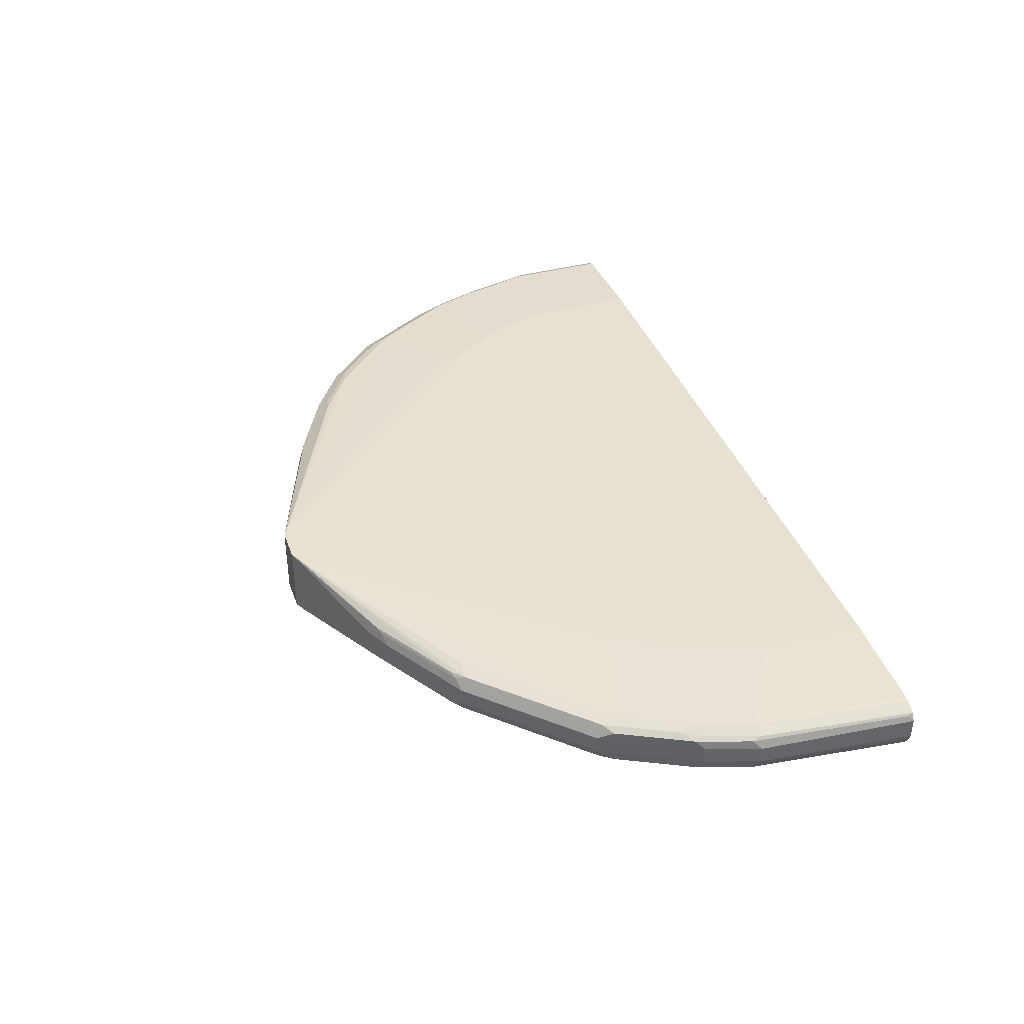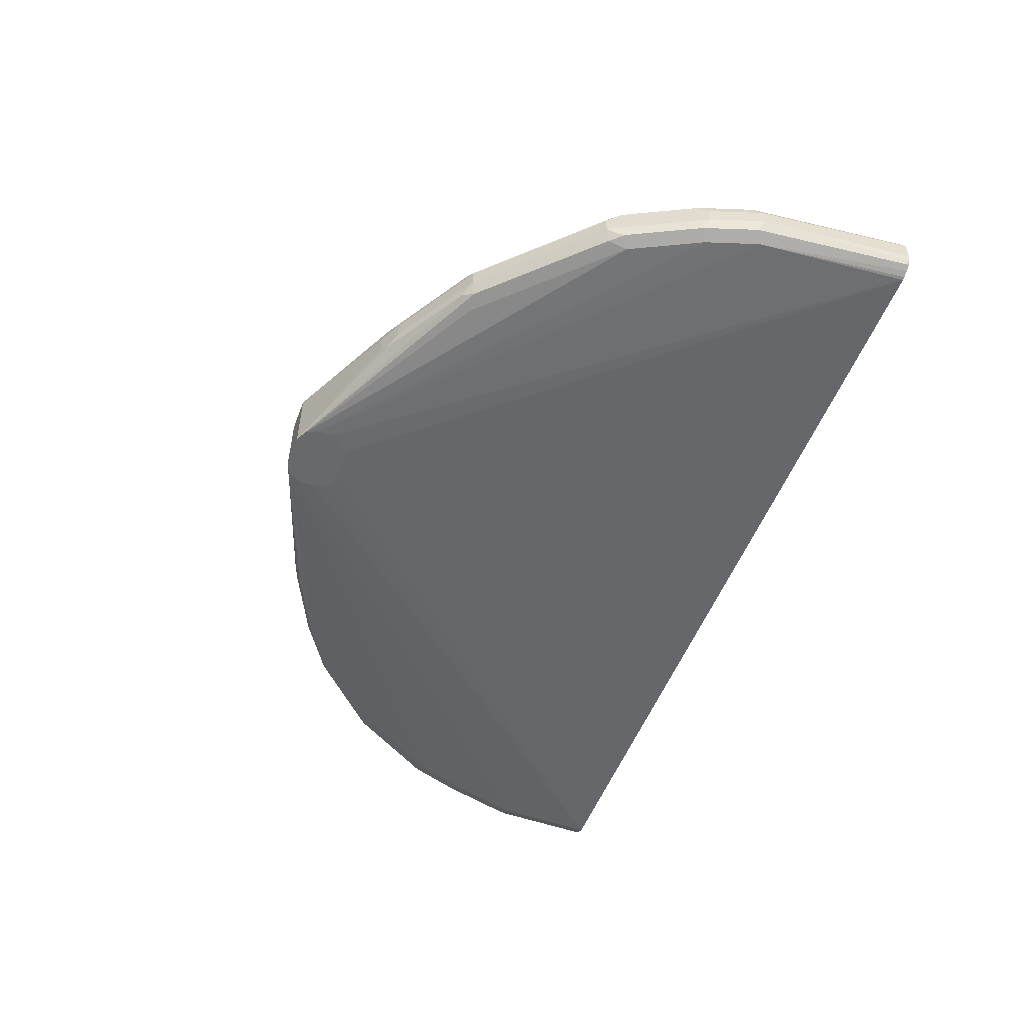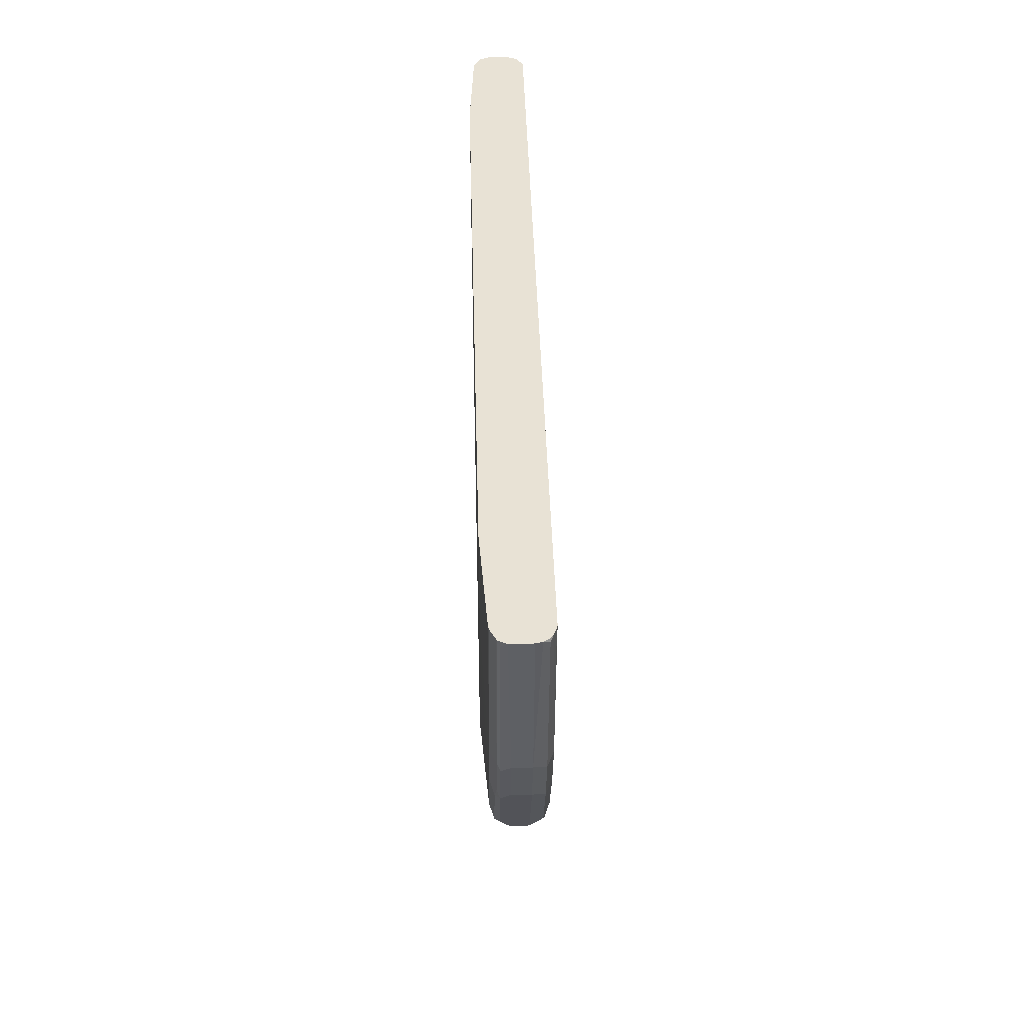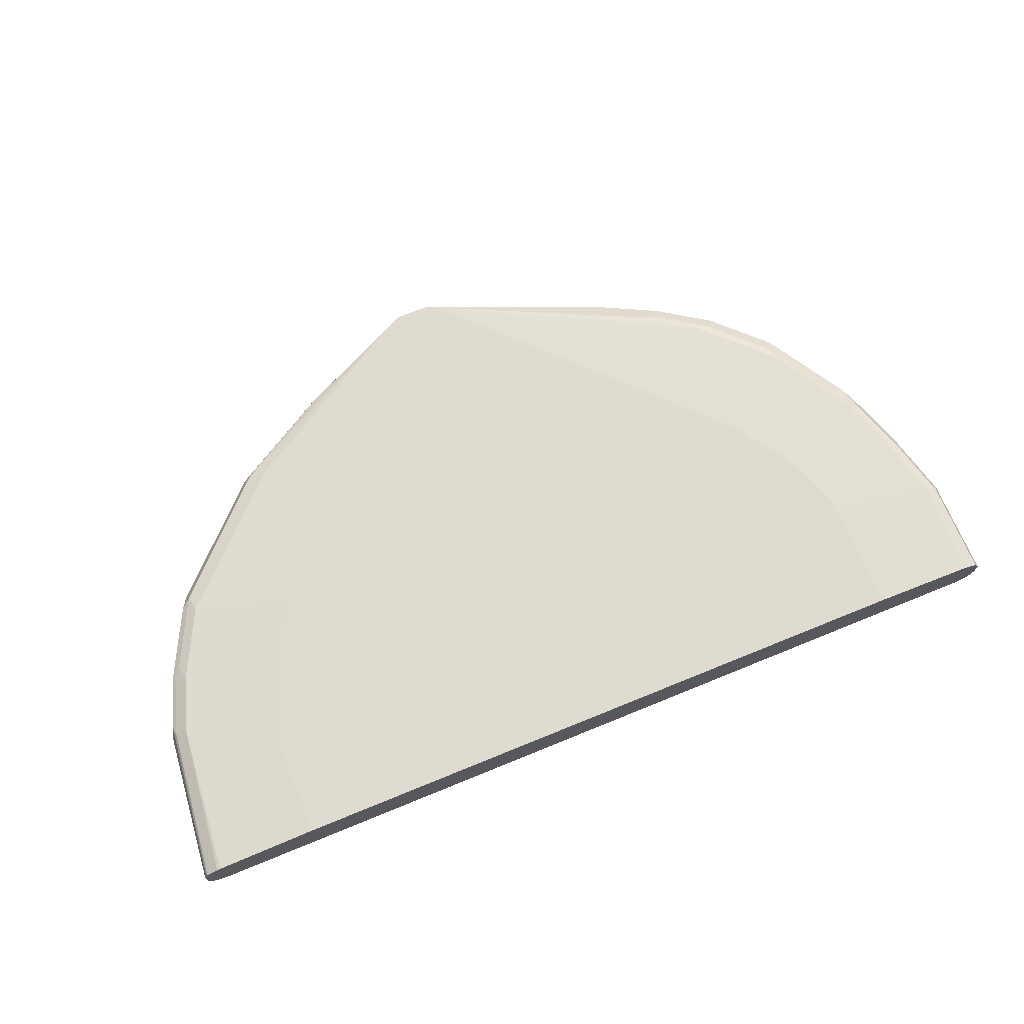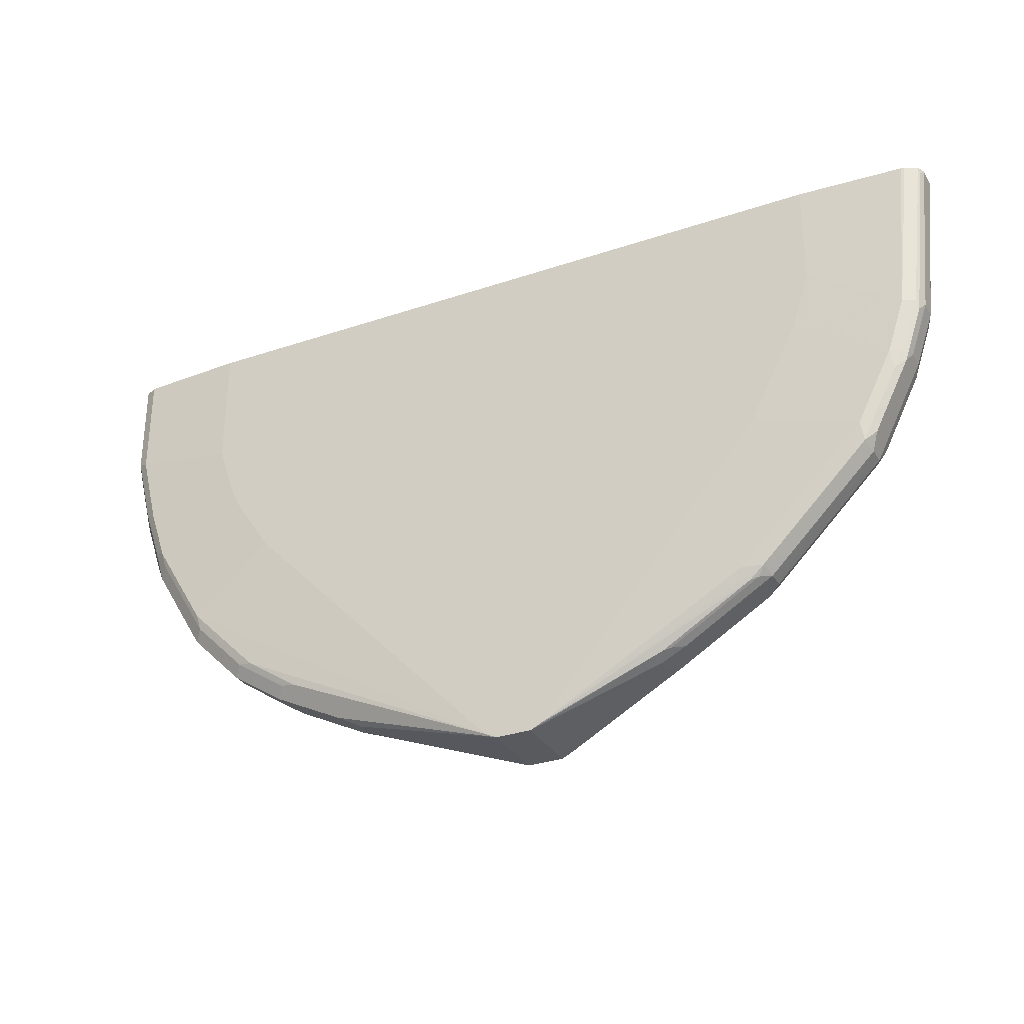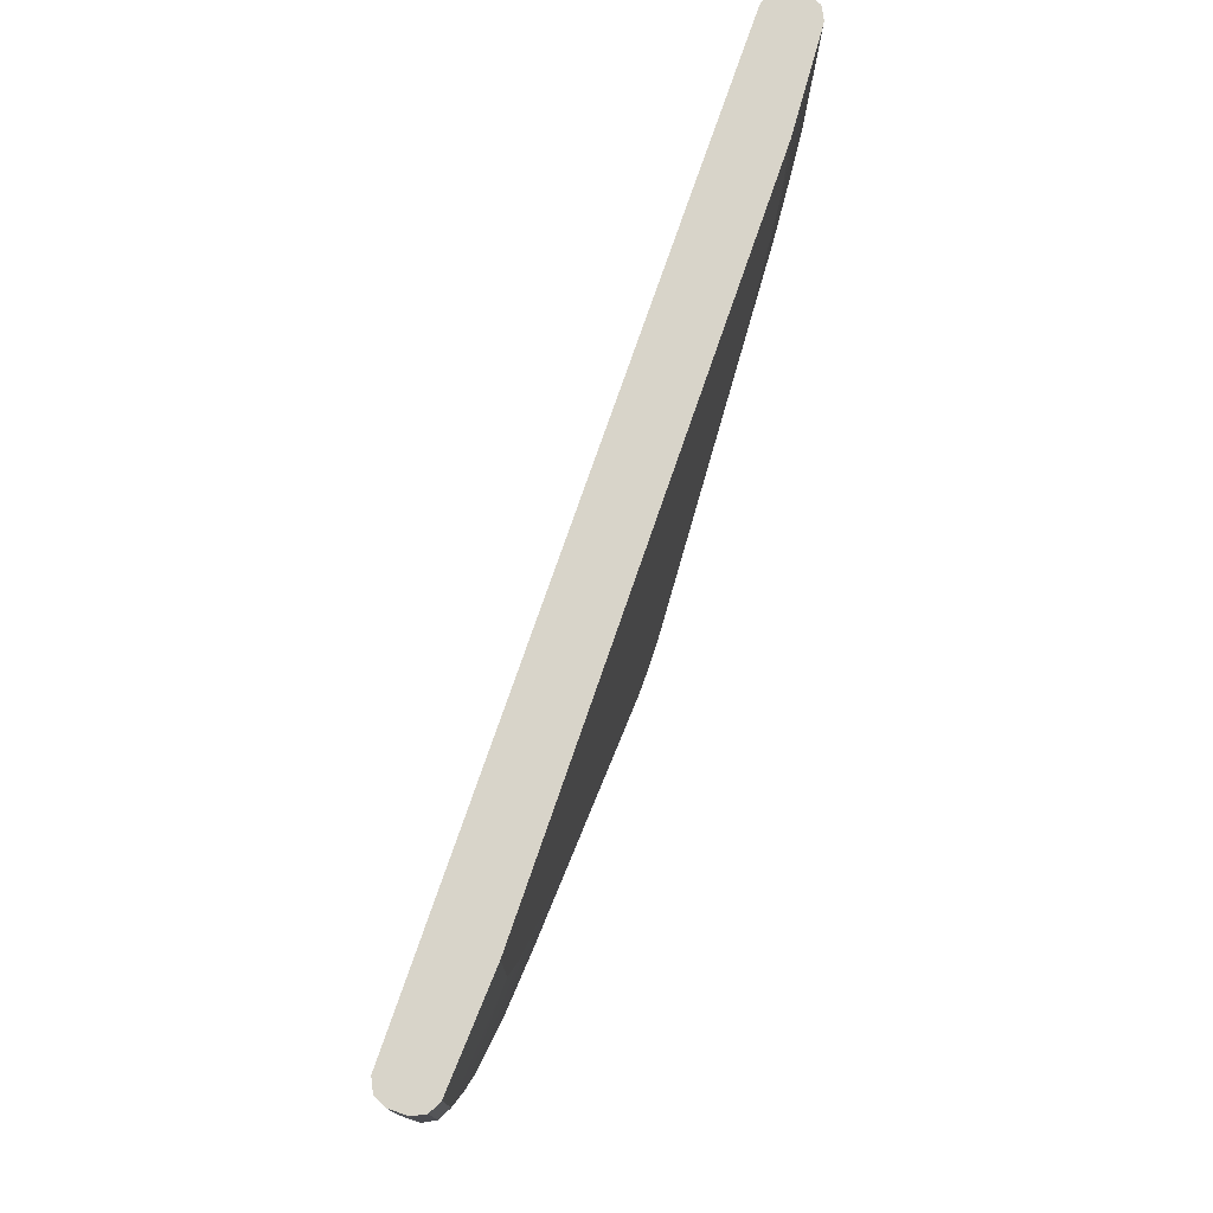
<metadata>
{"format":"obj","ext":"obj","renderer":"f3d","projection":"perspective","resolution":1024,"background":"white","views":[{"elev":38.6,"azim":-108.7,"up":"+Y"},{"elev":-52.6,"azim":-110.7,"up":"+Y"},{"elev":40.7,"azim":-91.5,"up":"+Z"},{"elev":69.8,"azim":-22.3,"up":"+Y"},{"elev":-31.0,"azim":-154.2,"up":"+Z"},{"elev":75.4,"azim":109.0,"up":"+Z"}]}
</metadata>
<code>
v -0.4312 -0.5348 -0.05178
v -0.46 -0.529 0.09772
v -0.4427 -0.529 -0.05754
v -0.4485 -0.5175 -0.05178
v -0.4312 -0.5175 -0.1035
v -0.4485 -0.5003 -0.05178
v -0.4312 -0.5003 -0.1035
v -0.4269 -0.4917 -0.1121
v -0.4442 -0.4917 -0.06042
v -0.4614 -0.4917 0.09484
v -0.4642 -0.4973 0.1005
v -0.4642 -0.5175 0.1005
v -0.4627 -0.5235 0.1005
v -0.4595 -0.5285 0.1005
v -0.4545 -0.5318 0.1005
v -0.4485 -0.5341 0.1005
v -0.4455 -0.5348 0.1005
v 0.414 -0.5348 0.1005
v -0.01981 -0.5469 -0.3597
v -0.004344 -0.5469 -0.3657
v 0.001137 -0.5469 -0.3795
v 0.414 -0.5348 -1.579e-05
v -2.424e-05 -0.5469 -0.3968
v -0.07027 -0.5469 -0.3789
v -0.05433 -0.5469 -0.3597
v -0.069 -0.5469 -0.3968
v -0.05172 -0.5469 -0.414
v -0.06323 -0.5469 -0.4083
v -0.1811 -0.5262 -0.358
v -0.2673 -0.5262 -0.3062
v -0.276 -0.5305 -0.2954
v -0.2587 -0.5348 -0.2933
v -0.3795 -0.5348 -0.1725
v -0.414 -0.5348 -0.1035
v -0.4254 -0.529 -0.1093
v -0.391 -0.529 -0.1783
v -0.4083 -0.5175 -0.1495
v -0.3852 -0.5003 -0.1955
v -0.3852 -0.5175 -0.1955
v -0.3335 -0.5003 -0.2473
v -0.3472 -0.4874 -0.2242
v -0.2781 -0.4874 -0.2933
v -0.2587 -0.483 -0.2933
v -0.3795 -0.483 -0.1725
v -0.3816 -0.4874 -0.1897
v -0.4162 -0.4874 -0.1208
v -0.414 -0.483 -0.1035
v -0.4254 -0.4888 -0.1035
v -0.4427 -0.4888 -0.05178
v -0.3924 -0.4917 -0.1811
v -0.4605 -0.4898 0.1005
v -0.4583 -0.4885 0.1005
v -0.4489 -0.4838 0.1005
v -0.345 -0.4774 0.1005
v -0.4455 -0.483 0.1005
v -0.4312 -0.483 -0.05178
v -0.3277 -0.4774 -0.05178
v -0.2817 -0.4774 -0.1437
v -0.345 -0.4774 -1.579e-05
v 0.2472 -0.4774 -0.1437
v -0.05172 -0.4774 -0.414
v -0.06323 -0.4774 -0.4083
v -0.2645 -0.4888 -0.3047
v -0.2717 -0.4917 -0.3019
v -0.2817 -0.5003 -0.299
v -0.1955 -0.5003 -0.3508
v -0.1854 -0.4917 -0.3537
v -0.1725 -0.5003 -0.3623
v -0.1782 -0.4888 -0.3565
v -0.1725 -0.5175 -0.3623
v -0.184 -0.5175 -0.3565
v -0.1955 -0.5175 -0.3508
v -0.2817 -0.5175 -0.299
v -0.01723 -0.4774 -0.414
v -0.01723 -0.5469 -0.414
v -0.002602 -0.5469 -0.402
v 0.3795 -0.5348 -0.1208
v -0.00576 -0.5469 -0.4083
v 0.3277 -0.5348 -0.207
v 0.2588 -0.5348 -0.276
v 0.2069 -0.5348 -0.3105
v 0.2156 -0.5305 -0.3191
v 0.1466 -0.5305 -0.3537
v 0.1495 -0.5233 -0.3565
v 0.2184 -0.5233 -0.322
v 0.23 -0.5118 -0.3163
v 0.23 -0.4945 -0.3163
v 0.138 -0.5003 -0.3623
v 0.138 -0.5175 -0.3623
v 0.161 -0.4945 -0.3508
v 0.2069 -0.483 -0.3105
v -0.00576 -0.4774 -0.4083
v 0.2588 -0.483 -0.276
v 0.2731 -0.4859 -0.2731
v 0.3277 -0.483 -0.207
v 0.2817 -0.4774 -0.09195
v 0.3795 -0.483 -0.1208
v 0.2932 -0.4774 -0.06901
v 0.3105 -0.4774 -0.01729
v 0.3105 -0.4774 0.1005
v 0.414 -0.483 -1.579e-05
v 0.3967 -0.483 -0.06901
v 0.4082 -0.4888 -0.0633
v 0.391 -0.4888 -0.115
v 0.3853 -0.4945 -0.1437
v 0.414 -0.5003 -0.06901
v 0.4255 -0.4888 0.005741
v 0.414 -0.483 0.1005
v 0.4255 -0.4888 0.1005
v 0.4312 -0.5003 -1.579e-05
v 0.4312 -0.5175 -1.579e-05
v 0.414 -0.5175 -0.06901
v 0.3967 -0.5175 -0.1208
v 0.4082 -0.5233 -0.08052
v 0.4053 -0.5305 -0.07765
v 0.4255 -0.529 -1.579e-05
v 0.4312 -0.5175 0.1005
v 0.4255 -0.529 0.1005
v 0.4312 -0.5003 0.1005
v 0.4226 -0.5305 -0.008651
v 0.3967 -0.5348 -0.06901
v 0.3881 -0.5305 -0.1294
v 0.3363 -0.5305 -0.2156
v 0.3392 -0.5233 -0.2185
v 0.3019 -0.5305 -0.2501
v 0.2702 -0.5233 -0.2875
v 0.2673 -0.5305 -0.2846
v 0.2817 -0.5118 -0.2818
v 0.2817 -0.4945 -0.2818
v 0.3334 -0.4945 -0.23
v 0.3163 -0.5118 -0.2473
v 0.3334 -0.5118 -0.23
v 0.3853 -0.5118 -0.1437
v 0.391 -0.5233 -0.1323
v 0.3967 -0.5003 -0.1208
v 0.3249 -0.4859 -0.2214
v 0.3766 -0.4859 -0.1351
v 0.2213 -0.4859 -0.3076
v -0.3795 -0.5305 -0.1919
v -0.3881 -0.5262 -0.1854
v -0.299 -0.5003 -0.2818
f 2 3 1
f 103 102 101
f 107 101 108
f 107 108 109
f 107 109 110
f 107 110 106
f 106 110 111
f 112 106 111
f 112 113 106
f 112 114 113
f 112 115 114
f 112 116 115
f 112 111 116
f 116 111 117
f 118 116 117
f 118 18 116
f 118 117 18
f 117 109 18
f 22 23 121
f 22 121 120
f 22 120 116
f 22 116 18
f 60 54 100
f 54 12 100
f 103 101 107
f 18 100 12
f 108 100 109
f 109 100 18
f 119 117 111
f 110 119 111
f 110 109 119
f 119 109 117
f 101 100 108
f 77 121 23
f 103 107 106
f 103 105 104
f 84 87 86
f 84 88 87
f 84 89 88
f 84 75 89
f 84 83 75
f 75 88 89
f 75 74 88
f 90 88 74
f 90 87 88
f 90 91 87
f 90 74 91
f 92 91 74
f 93 91 92
f 93 94 91
f 93 95 94
f 93 92 95
f 92 60 95
f 103 104 97
f 103 97 102
f 99 102 97
f 99 101 102
f 99 100 101
f 99 60 100
f 103 106 105
f 96 60 99
f 98 99 97
f 98 97 96
f 96 97 95
f 96 95 60
f 74 61 60
f 92 74 60
f 98 96 99
f 84 86 85
f 77 122 121
f 123 122 79
f 135 106 113
f 135 105 106
f 136 105 130
f 137 105 136
f 137 97 105
f 137 95 97
f 137 136 95
f 136 94 95
f 136 130 94
f 104 105 97
f 138 94 87
f 138 91 94
f 138 87 91
f 23 24 27
f 30 31 73
f 31 39 73
f 139 39 31
f 141 40 42
f 65 141 42
f 65 66 73
f 65 73 141
f 141 73 40
f 40 73 39
f 135 113 105
f 36 37 39
f 139 31 32
f 139 32 33
f 139 33 36
f 140 139 36
f 140 36 39
f 140 39 139
f 36 33 35
f 77 79 122
f 115 116 120
f 115 121 122
f 123 124 122
f 125 124 123
f 125 126 124
f 127 126 125
f 127 82 126
f 127 80 82
f 127 125 80
f 80 125 79
f 125 123 79
f 85 126 82
f 86 126 85
f 86 128 126
f 86 87 128
f 87 129 128
f 94 129 87
f 130 129 94
f 131 129 130
f 115 122 114
f 134 113 114
f 134 122 124
f 134 124 133
f 134 133 113
f 133 105 113
f 115 120 121
f 133 130 105
f 132 130 133
f 132 133 124
f 132 124 131
f 131 124 126
f 131 126 128
f 131 128 129
f 132 131 130
f 84 85 82
f 134 114 122
f 83 82 75
f 26 27 24
f 28 27 26
f 28 29 27
f 28 30 29
f 28 31 30
f 28 32 31
f 28 33 32
f 28 26 33
f 34 33 26
f 34 35 33
f 34 1 35
f 34 26 1
f 26 17 1
f 3 35 1
f 5 35 3
f 5 36 35
f 5 37 36
f 48 8 49
f 48 49 47
f 48 47 46
f 46 47 44
f 46 44 45
f 45 44 41
f 26 24 17
f 41 44 43
f 41 42 40
f 41 40 38
f 38 40 39
f 38 39 37
f 38 37 8
f 8 37 5
f 41 43 42
f 48 46 8
f 25 19 17
f 25 24 19
f 84 82 83
f 4 3 2
f 4 5 3
f 6 5 4
f 7 5 6
f 7 8 5
f 7 6 8
f 6 9 8
f 6 10 9
f 6 11 10
f 6 4 11
f 4 12 11
f 13 12 4
f 13 14 12
f 13 2 14
f 13 4 2
f 14 2 15
f 19 24 23
f 20 19 23
f 21 20 23
f 21 23 22
f 21 18 20
f 20 18 19
f 25 17 24
f 19 18 17
f 16 17 12
f 16 1 17
f 15 2 1
f 15 1 16
f 15 16 12
f 14 15 12
f 17 18 12
f 46 45 8
f 21 22 18
f 45 38 50
f 67 68 66
f 67 69 68
f 67 64 69
f 64 63 69
f 63 62 69
f 62 61 69
f 68 69 61
f 68 61 70
f 68 70 71
f 68 71 66
f 72 66 71
f 72 73 66
f 72 30 73
f 72 29 30
f 72 71 29
f 29 71 70
f 70 61 27
f 78 76 75
f 45 50 8
f 78 75 82
f 81 78 82
f 81 82 80
f 81 80 78
f 67 66 64
f 78 80 79
f 78 77 76
f 76 77 23
f 76 23 75
f 75 23 27
f 75 27 74
f 74 27 61
f 78 79 77
f 64 66 65
f 29 70 27
f 64 42 63
f 56 53 55
f 55 53 54
f 53 12 54
f 11 12 53
f 51 10 11
f 51 11 53
f 49 53 56
f 52 51 53
f 52 49 51
f 51 49 9
f 49 8 9
f 64 65 42
f 45 41 38
f 38 8 50
f 52 53 49
f 49 56 47
f 51 9 10
f 47 57 44
f 62 42 43
f 47 56 57
f 62 43 44
f 62 44 58
f 58 60 61
f 58 54 60
f 59 54 58
f 62 58 61
f 55 54 59
f 56 55 59
f 56 59 57
f 57 59 58
f 57 58 44
f 63 42 62

</code>
